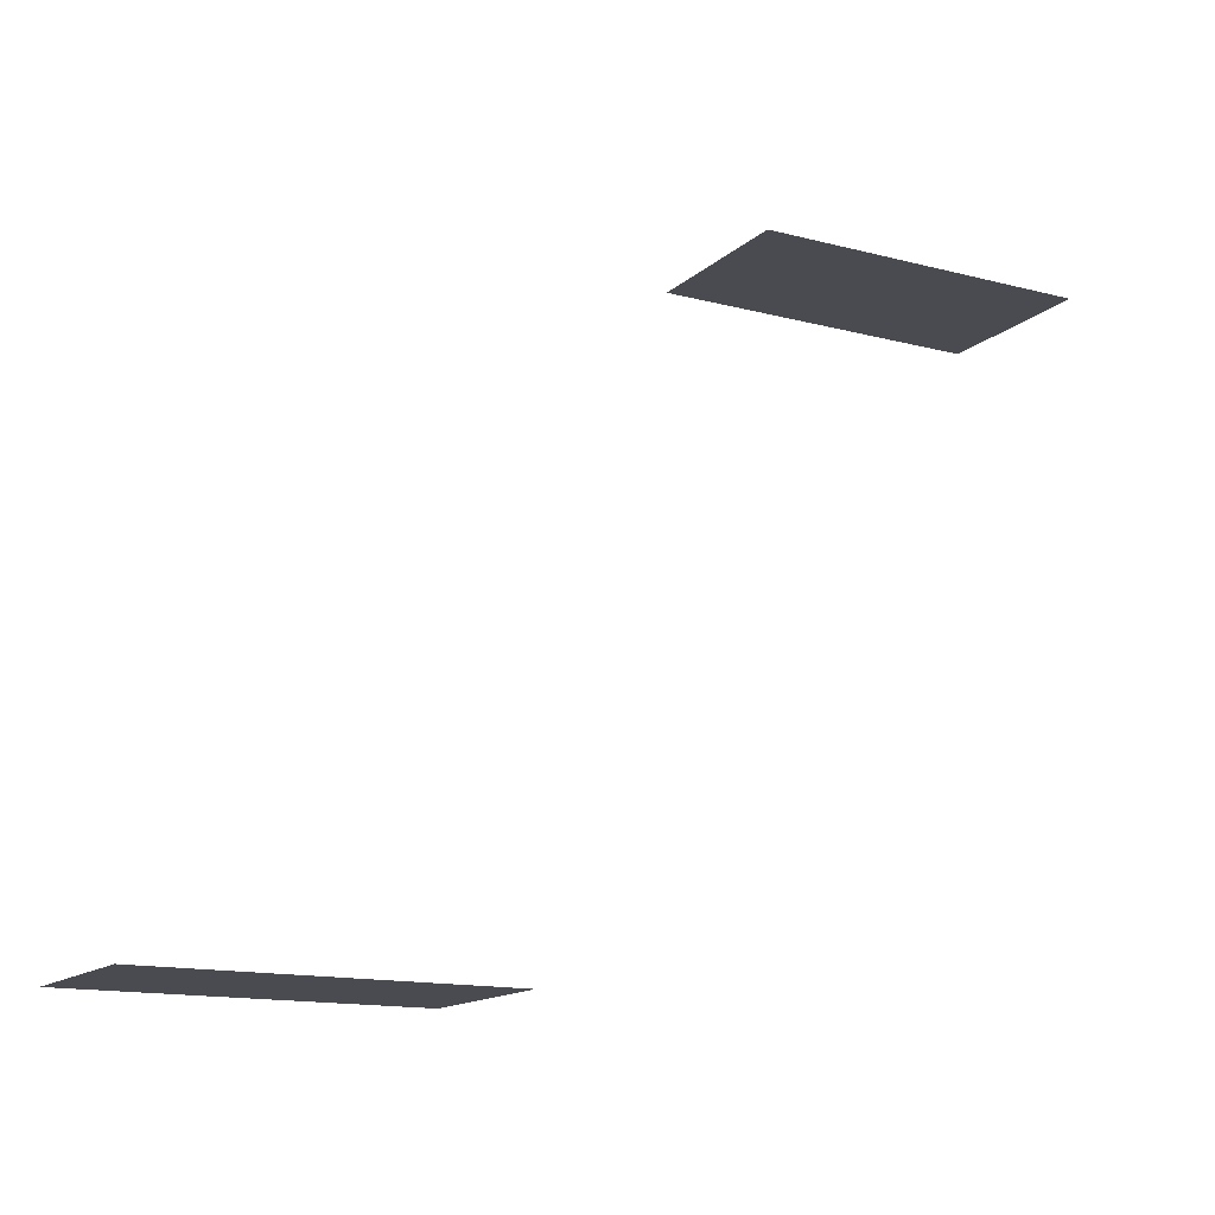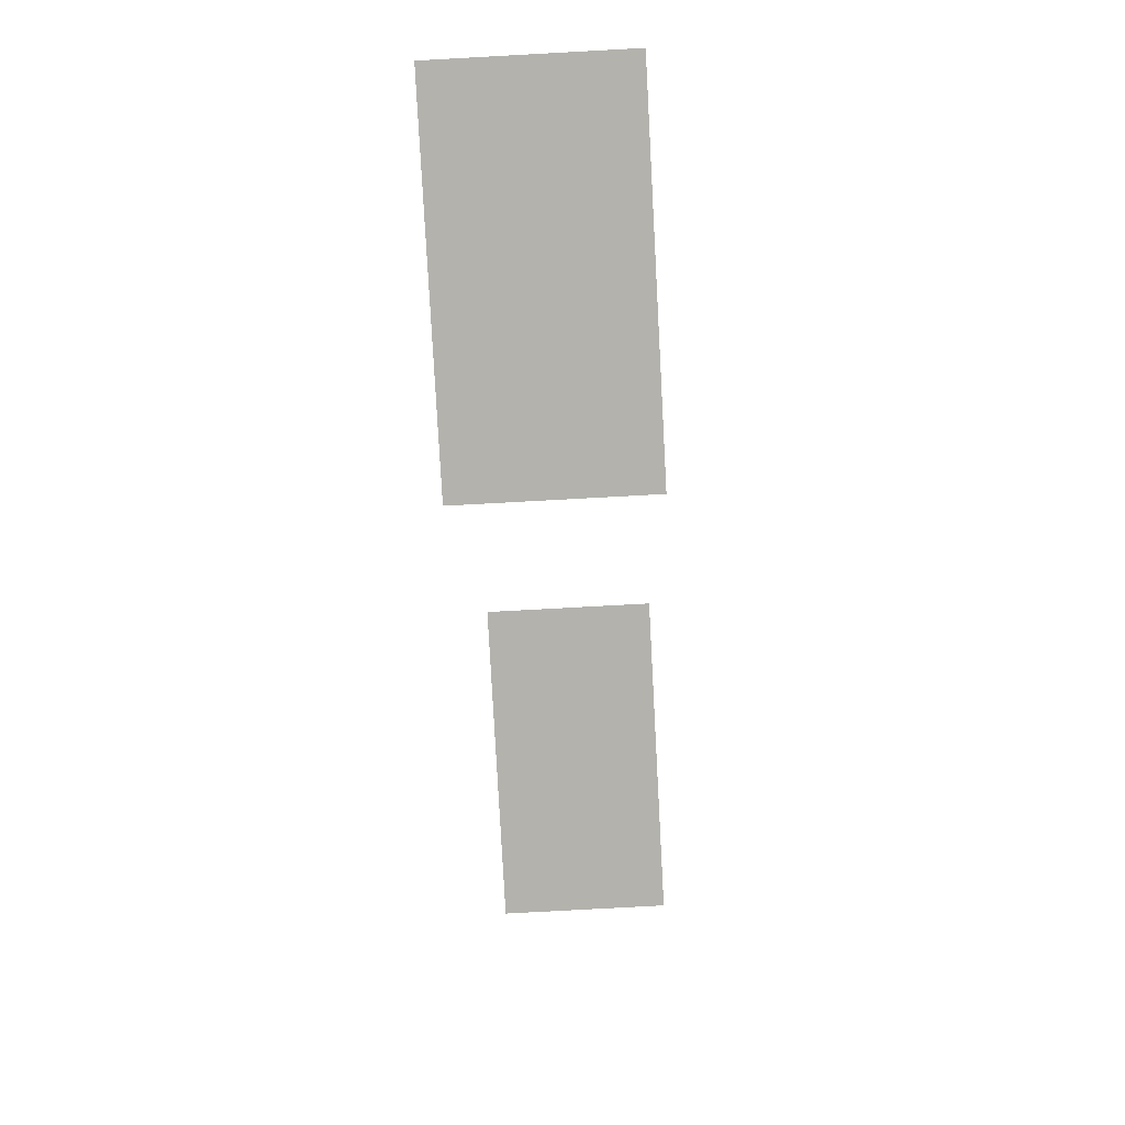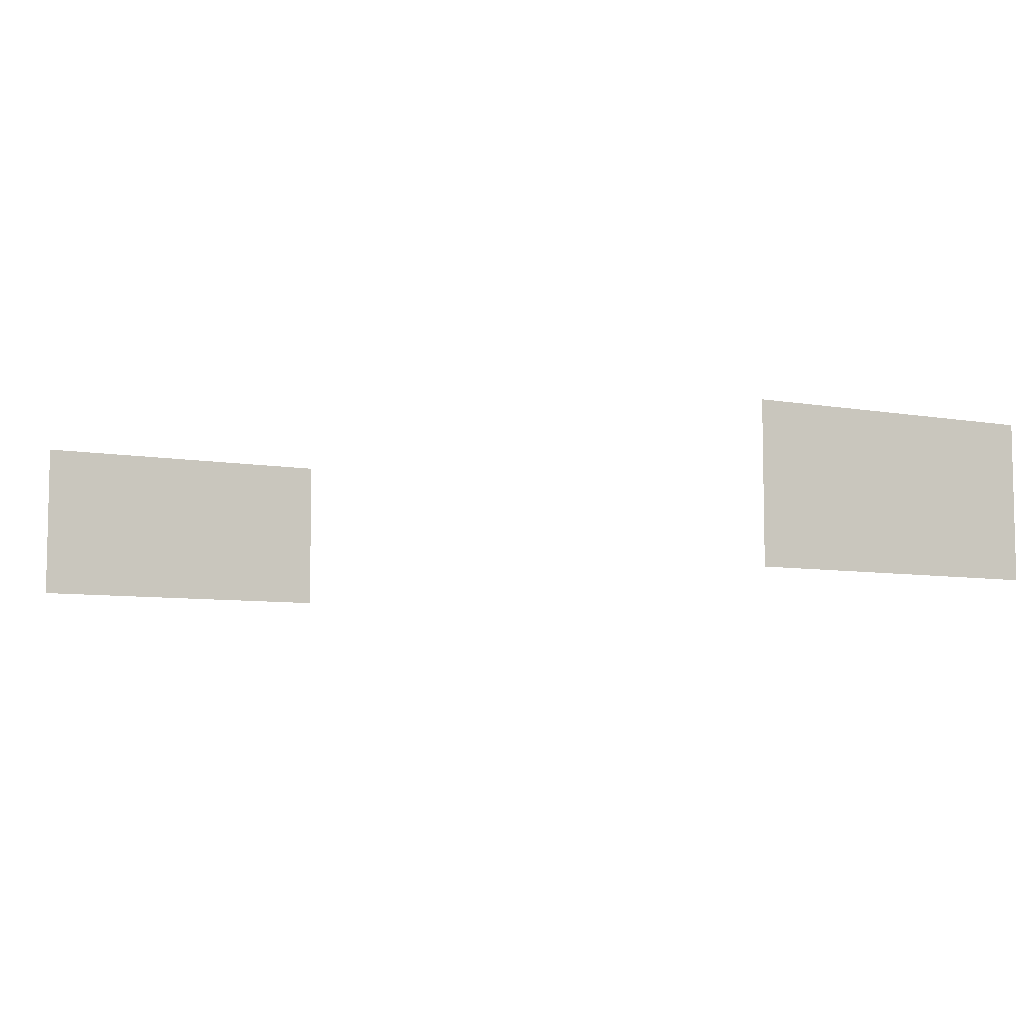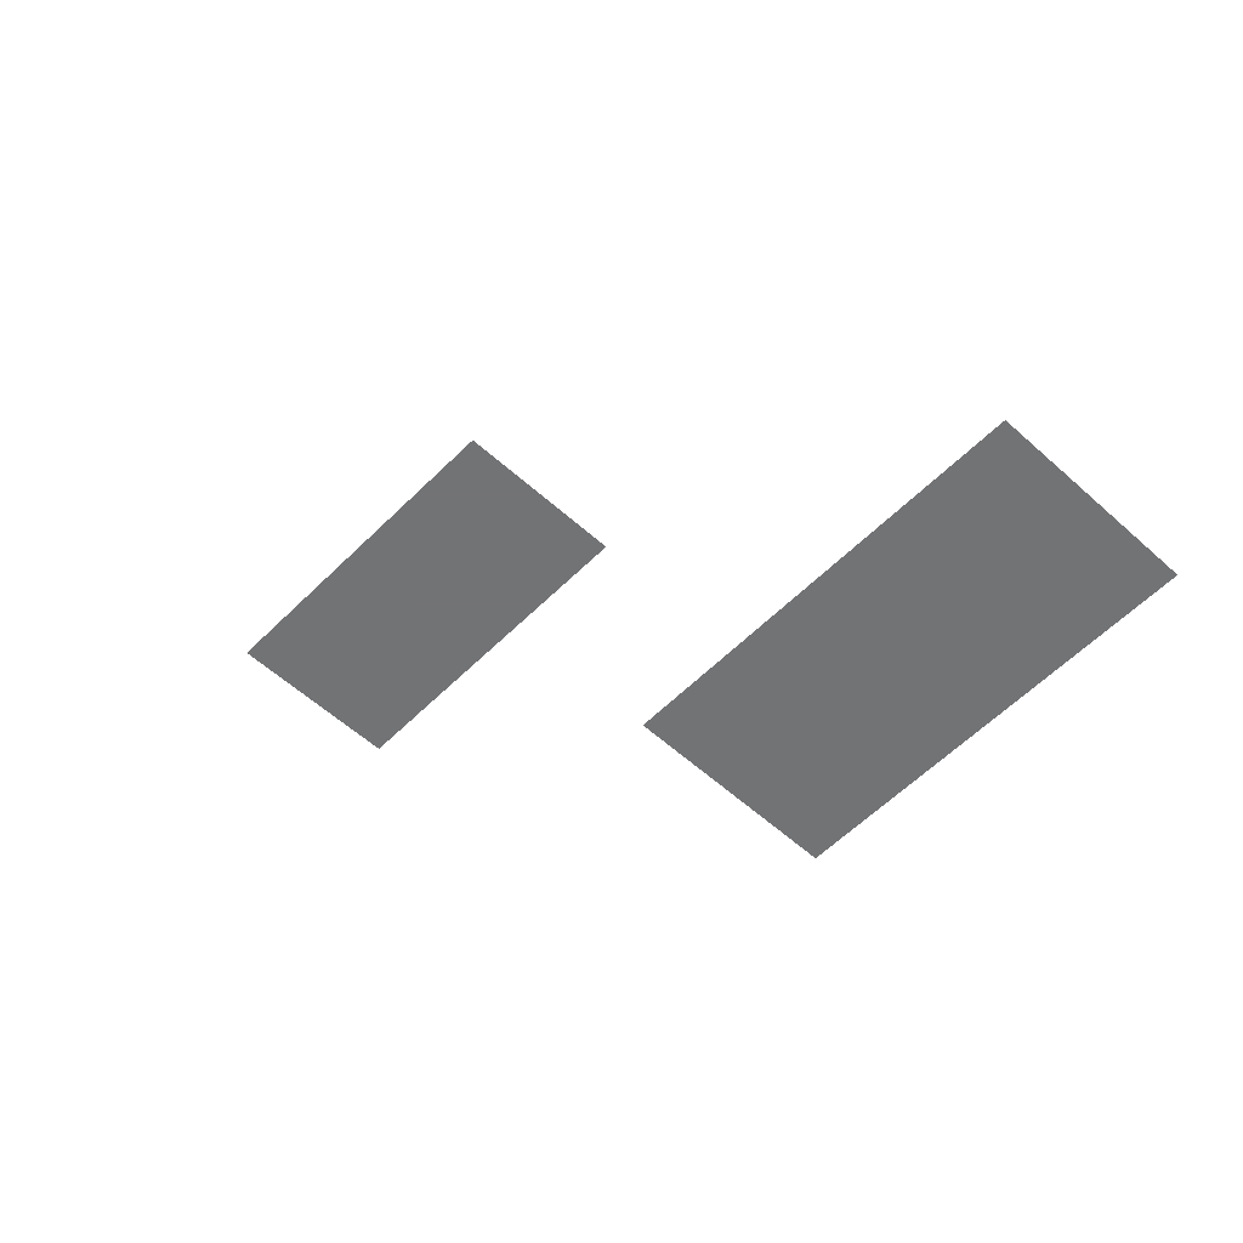
<metadata>
{"format":"obj","ext":"obj","renderer":"f3d","projection":"perspective","resolution":1024,"background":"white","views":[{"elev":-14.5,"azim":-29.5,"up":"+Z"},{"elev":-79.4,"azim":-86.9,"up":"+Z"},{"elev":-7.1,"azim":152.0,"up":"+Y"},{"elev":-55.9,"azim":-133.6,"up":"+Z"}]}
</metadata>
<code>
v 804 -460 -4684
v 804 -300 -4684
v 1116 -300 -4684
v 1116 -460 -4684
v 804 -460 -4684
v 1116 -300 -4684
v 596 -300 -5308
v 596 -348 -5308
v 284 -348 -5308
v 284 -300 -5308
v 596 -300 -5308
v 284 -348 -5308
v 596 -460 -5308
v 284 -460 -5308
v 284 -348 -5308
v 596 -348 -5308
v 596 -460 -5308
v 284 -348 -5308
f 1 2 3
f 4 5 6
f 7 8 9
f 10 11 12
f 13 14 15
f 16 17 18

</code>
